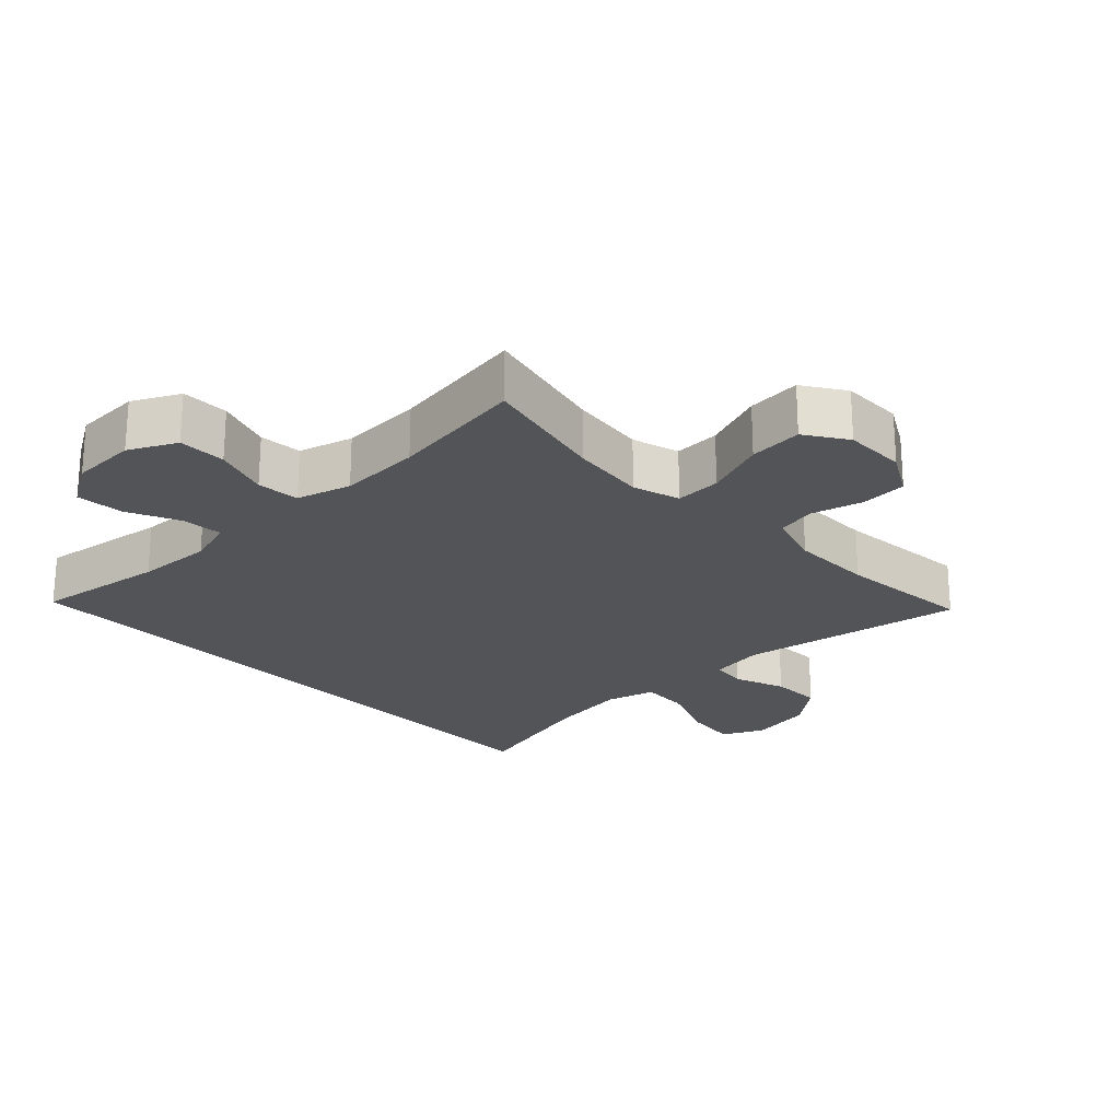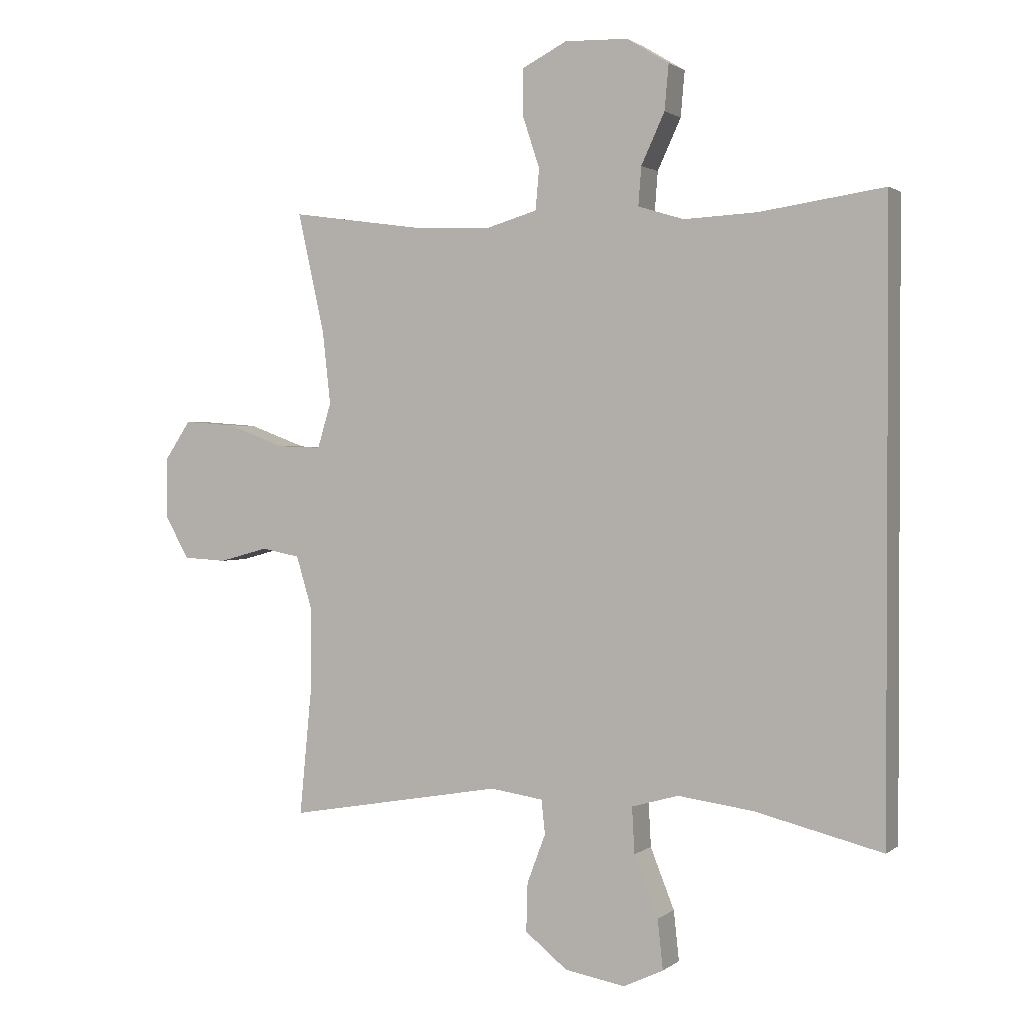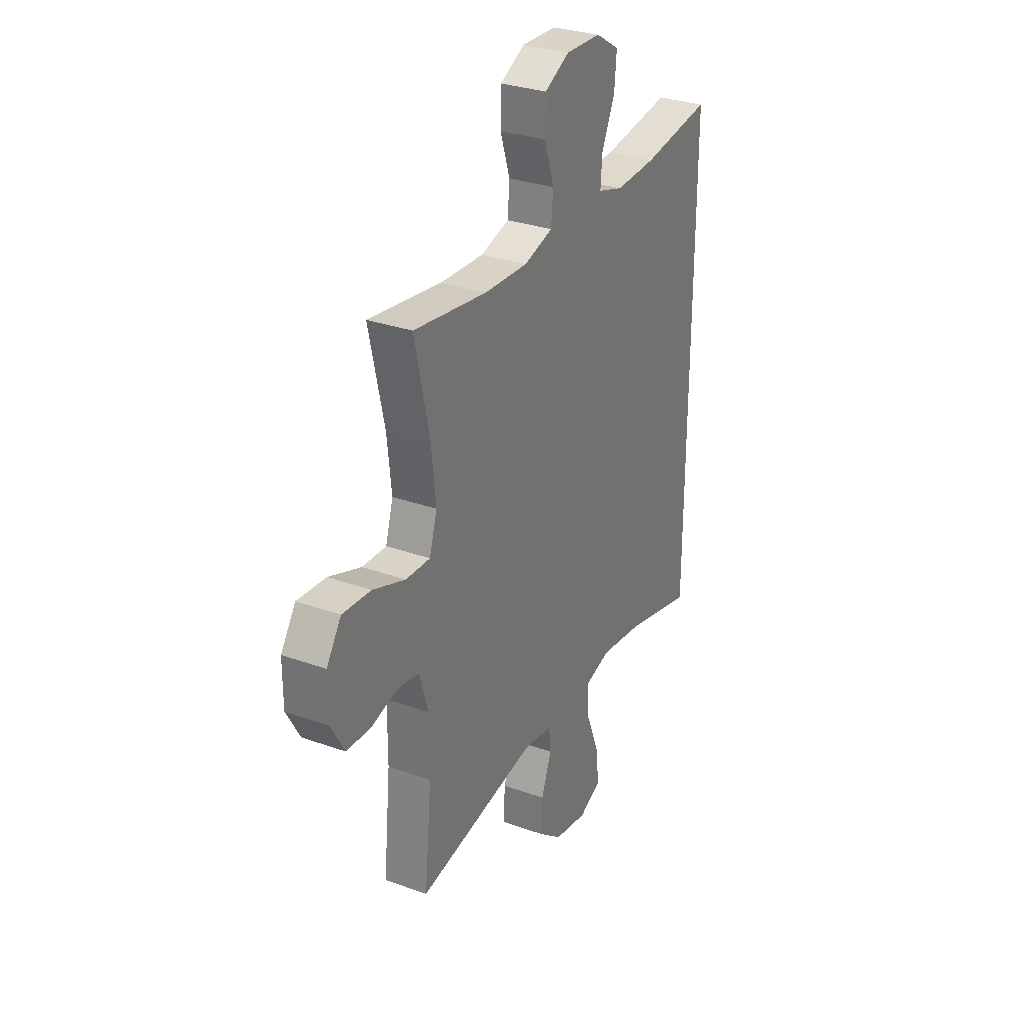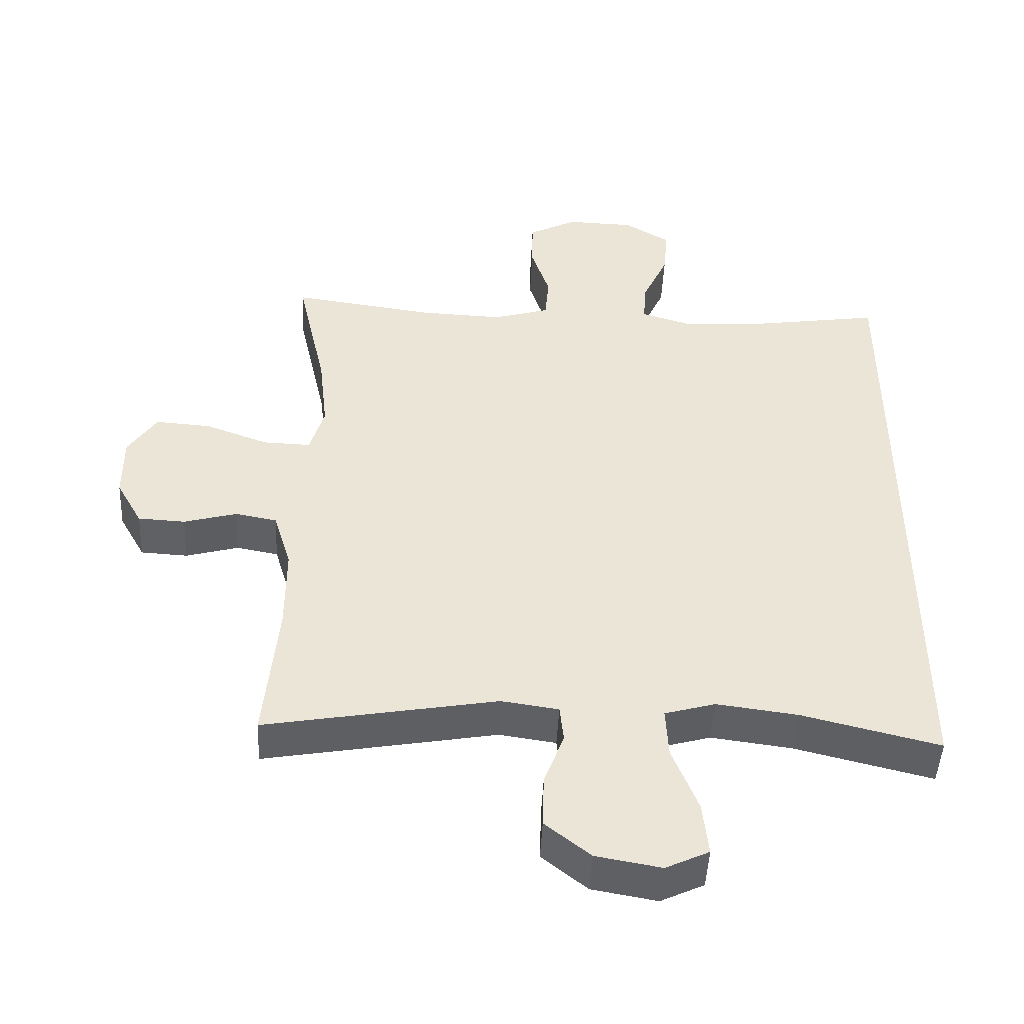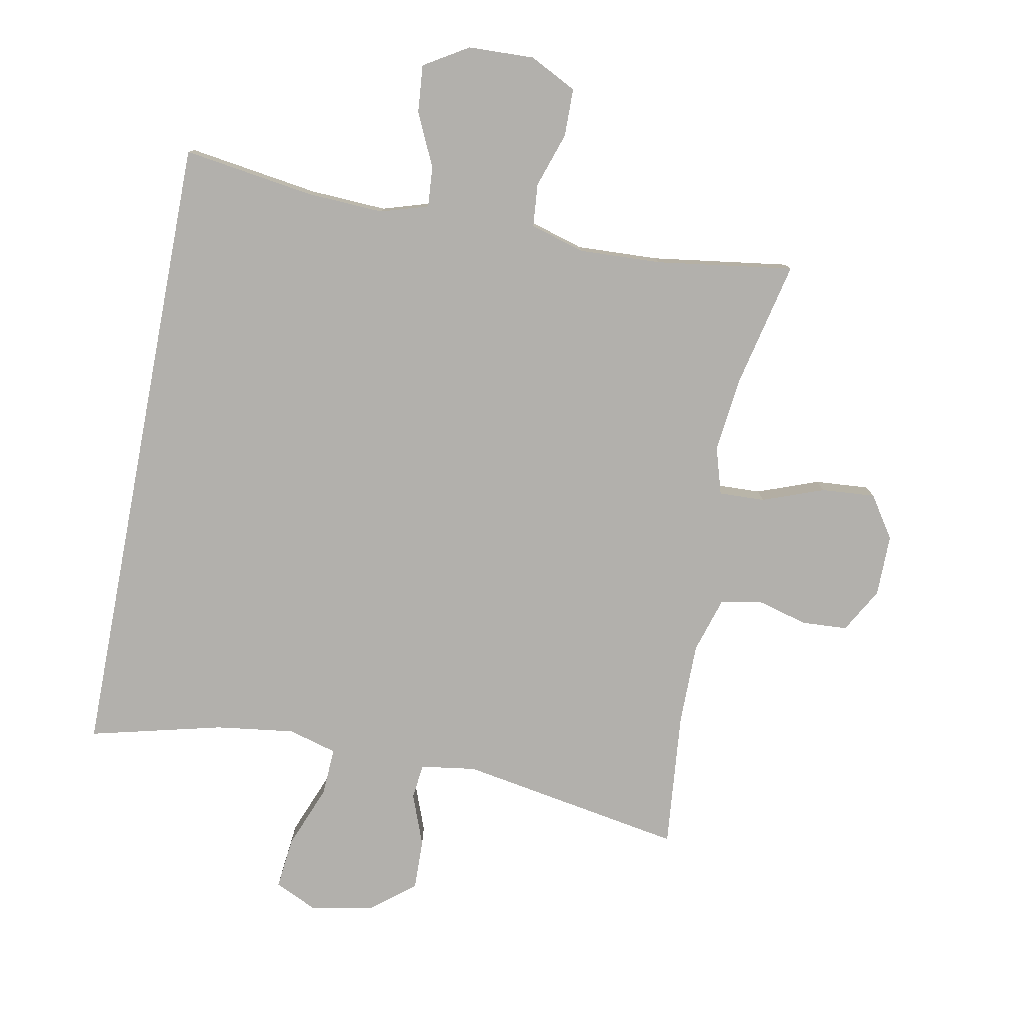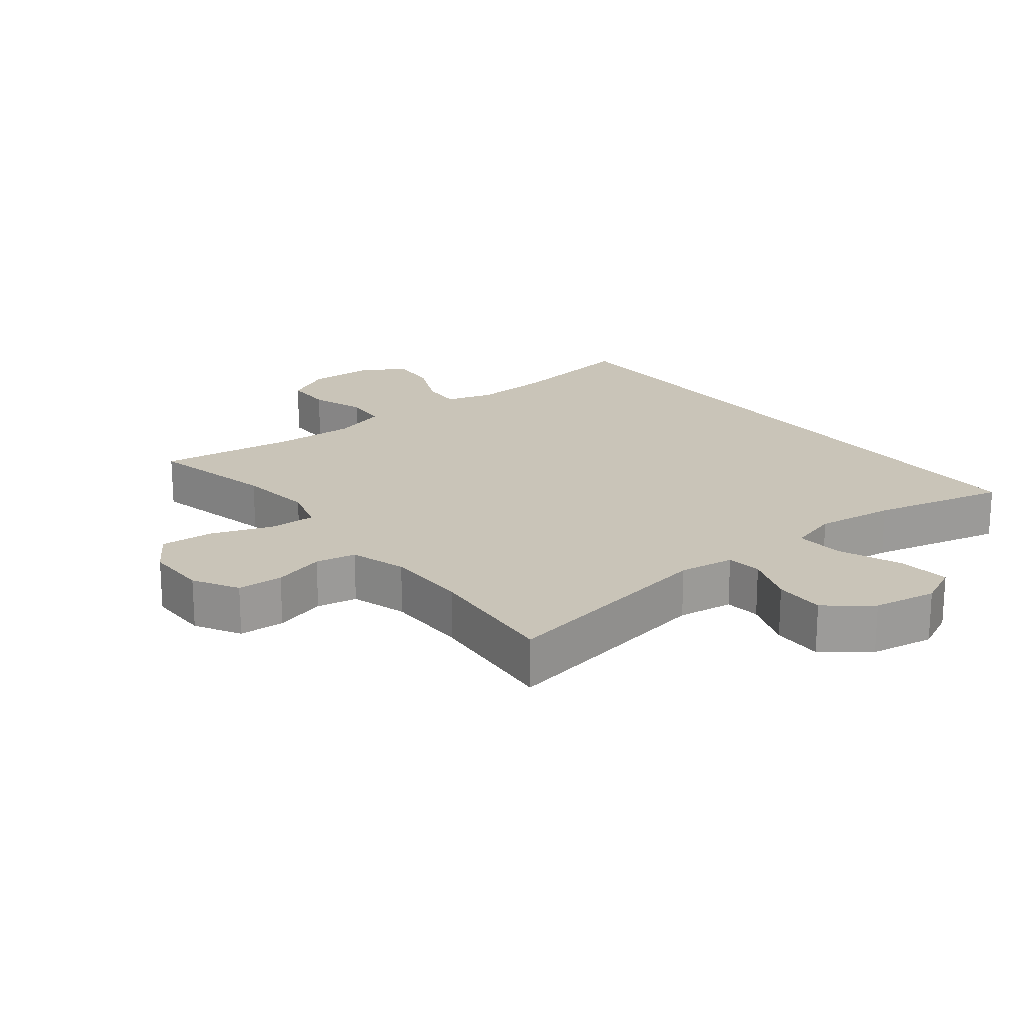
<metadata>
{"format":"obj","ext":"obj","renderer":"f3d","projection":"perspective","resolution":1024,"background":"white","views":[{"elev":-23.4,"azim":43.7,"up":"+Y"},{"elev":1.4,"azim":-156.4,"up":"+Z"},{"elev":30.3,"azim":117.5,"up":"+Z"},{"elev":-46.7,"azim":177.4,"up":"+Z"},{"elev":-78.7,"azim":-10.9,"up":"+Y"},{"elev":20.2,"azim":141.5,"up":"+Y"}]}
</metadata>
<code>
o path4634
v 0.4534 0.0375 -0.2974
v 0.453 0.0375 -0.1682
v 0.4796 0.0375 -0.08054
v 0.5427 0.0375 -0.06831
v 0.6232 0.0375 -0.09018
v 0.6946 0.0375 -0.08609
v 0.7341 0.0375 -0.01586
v 0.7342 0.0375 0.08124
v 0.6908 0.0375 0.1461
v 0.6066 0.0375 0.1398
v 0.5108 0.0375 0.1042
v 0.439 0.0375 0.1017
v 0.4167 0.0375 0.1753
v 0.4297 0.0375 0.2927
v 0.474 0.0375 0.491
v 0.2592 0.0375 0.4603
v 0.1304 0.0375 0.4546
v 0.04584 0.0375 0.4794
v 0.03987 0.0375 0.5462
v 0.06826 0.0375 0.6325
v 0.06711 0.0375 0.707
v -0.006222 0.0375 0.7443
v -0.1094 0.0375 0.7408
v -0.1787 0.0375 0.6986
v -0.1721 0.0375 0.6242
v -0.1337 0.0375 0.5414
v -0.1288 0.0375 0.4783
v -0.2033 0.0375 0.4554
v -0.3236 0.0375 0.4613
v -0.5276 0.0375 0.491
v -0.5276 0.0375 -0.5109
v -0.3193 0.0375 -0.4593
v -0.1963 0.0375 -0.4427
v -0.1197 0.0375 -0.4643
v -0.1237 0.0375 -0.5395
v -0.1628 0.0375 -0.6384
v -0.1716 0.0375 -0.7196
v -0.1059 0.0375 -0.7502
v -0.007214 0.0375 -0.7326
v 0.06181 0.0375 -0.6774
v 0.05958 0.0375 -0.5981
v 0.02928 0.0375 -0.5179
v 0.03527 0.0375 -0.4625
v 0.122 0.0375 -0.4498
v 0.474 0.0375 -0.5109
v 0.4534 -0.0375 -0.2974
v 0.453 -0.0375 -0.1682
v 0.4796 -0.0375 -0.08054
v 0.5427 -0.0375 -0.06831
v 0.6232 -0.0375 -0.09018
v 0.6946 -0.0375 -0.08609
v 0.7341 -0.0375 -0.01586
v 0.7342 -0.0375 0.08124
v 0.6908 -0.0375 0.1461
v 0.6066 -0.0375 0.1398
v 0.5108 -0.0375 0.1042
v 0.439 -0.0375 0.1017
v 0.4167 -0.0375 0.1753
v 0.4297 -0.0375 0.2927
v 0.474 -0.0375 0.491
v 0.2592 -0.0375 0.4603
v 0.1304 -0.0375 0.4546
v 0.04584 -0.0375 0.4794
v 0.03987 -0.0375 0.5462
v 0.06826 -0.0375 0.6325
v 0.06711 -0.0375 0.707
v -0.006222 -0.0375 0.7443
v -0.1094 -0.0375 0.7408
v -0.1787 -0.0375 0.6986
v -0.1721 -0.0375 0.6242
v -0.1337 -0.0375 0.5414
v -0.1288 -0.0375 0.4783
v -0.2033 -0.0375 0.4554
v -0.3236 -0.0375 0.4613
v -0.5276 -0.0375 0.491
v -0.5276 -0.0375 -0.5109
v -0.3193 -0.0375 -0.4593
v -0.1963 -0.0375 -0.4427
v -0.1197 -0.0375 -0.4643
v -0.1237 -0.0375 -0.5395
v -0.1628 -0.0375 -0.6384
v -0.1716 -0.0375 -0.7196
v -0.1059 -0.0375 -0.7502
v -0.007214 -0.0375 -0.7326
v 0.06181 -0.0375 -0.6774
v 0.05958 -0.0375 -0.5981
v 0.02928 -0.0375 -0.5179
v 0.03527 -0.0375 -0.4625
v 0.122 -0.0375 -0.4498
v 0.474 -0.0375 -0.5109
v -0.5276 0.0375 0.491
v -0.5276 0.0375 0.491
v -0.5276 0.0375 -0.5109
v -0.5276 0.0375 -0.5109
v -0.3236 0.0375 0.4613
v -0.3193 0.0375 -0.4593
v -0.2033 0.0375 0.4554
v -0.1963 0.0375 -0.4427
v -0.1288 0.0375 0.4783
v -0.1288 0.0375 0.4783
v -0.1197 0.0375 -0.4643
v -0.1197 0.0375 -0.4643
v -0.1094 0.0375 0.7408
v -0.1787 0.0375 0.6986
v -0.1787 0.0375 0.6986
v -0.1721 0.0375 0.6242
v -0.1337 0.0375 0.5414
v -0.1628 0.0375 -0.6384
v -0.1716 0.0375 -0.7196
v -0.1716 0.0375 -0.7196
v -0.1059 0.0375 -0.7502
v -0.1237 0.0375 -0.5395
v -0.006222 0.0375 0.7443
v -0.007214 0.0375 -0.7326
v 0.06181 0.0375 -0.6774
v 0.06711 0.0375 0.707
v 0.06711 0.0375 0.707
v 0.02928 0.0375 -0.5179
v 0.03527 0.0375 -0.4625
v 0.03527 0.0375 -0.4625
v 0.05958 0.0375 -0.5981
v 0.122 0.0375 -0.4498
v 0.06826 0.0375 0.6325
v 0.03987 0.0375 0.5462
v 0.04584 0.0375 0.4794
v 0.04584 0.0375 0.4794
v 0.1304 0.0375 0.4546
v 0.2592 0.0375 0.4603
v 0.474 0.0375 0.491
v 0.474 0.0375 0.491
v 0.4167 0.0375 0.1753
v 0.4297 0.0375 0.2927
v 0.439 0.0375 0.1017
v 0.439 0.0375 0.1017
v 0.5108 0.0375 0.1042
v 0.4534 0.0375 -0.2974
v 0.453 0.0375 -0.1682
v 0.474 0.0375 -0.5109
v 0.474 0.0375 -0.5109
v 0.4796 0.0375 -0.08054
v 0.4796 0.0375 -0.08054
v 0.5427 0.0375 -0.06831
v 0.6066 0.0375 0.1398
v 0.6232 0.0375 -0.09018
v 0.6908 0.0375 0.1461
v 0.6908 0.0375 0.1461
v 0.6946 0.0375 -0.08609
v 0.7342 0.0375 0.08124
v 0.7341 0.0375 -0.01586
v -0.5276 -0.0375 0.491
v -0.5276 -0.0375 0.491
v -0.5276 -0.0375 -0.5109
v -0.5276 -0.0375 -0.5109
v -0.3236 -0.0375 0.4613
v -0.3193 -0.0375 -0.4593
v -0.2033 -0.0375 0.4554
v -0.1963 -0.0375 -0.4427
v -0.1288 -0.0375 0.4783
v -0.1288 -0.0375 0.4783
v -0.1197 -0.0375 -0.4643
v -0.1197 -0.0375 -0.4643
v -0.1094 -0.0375 0.7408
v -0.1787 -0.0375 0.6986
v -0.1787 -0.0375 0.6986
v -0.1721 -0.0375 0.6242
v -0.1337 -0.0375 0.5414
v -0.1628 -0.0375 -0.6384
v -0.1716 -0.0375 -0.7196
v -0.1716 -0.0375 -0.7196
v -0.1059 -0.0375 -0.7502
v -0.1237 -0.0375 -0.5395
v -0.006222 -0.0375 0.7443
v -0.007214 -0.0375 -0.7326
v 0.06181 -0.0375 -0.6774
v 0.06711 -0.0375 0.707
v 0.06711 -0.0375 0.707
v 0.02928 -0.0375 -0.5179
v 0.03527 -0.0375 -0.4625
v 0.03527 -0.0375 -0.4625
v 0.05958 -0.0375 -0.5981
v 0.122 -0.0375 -0.4498
v 0.06826 -0.0375 0.6325
v 0.03987 -0.0375 0.5462
v 0.04584 -0.0375 0.4794
v 0.04584 -0.0375 0.4794
v 0.1304 -0.0375 0.4546
v 0.2592 -0.0375 0.4603
v 0.474 -0.0375 0.491
v 0.474 -0.0375 0.491
v 0.4167 -0.0375 0.1753
v 0.4297 -0.0375 0.2927
v 0.439 -0.0375 0.1017
v 0.439 -0.0375 0.1017
v 0.5108 -0.0375 0.1042
v 0.4534 -0.0375 -0.2974
v 0.453 -0.0375 -0.1682
v 0.474 -0.0375 -0.5109
v 0.474 -0.0375 -0.5109
v 0.4796 -0.0375 -0.08054
v 0.4796 -0.0375 -0.08054
v 0.5427 -0.0375 -0.06831
v 0.6066 -0.0375 0.1398
v 0.6232 -0.0375 -0.09018
v 0.6908 -0.0375 0.1461
v 0.6908 -0.0375 0.1461
v 0.6946 -0.0375 -0.08609
v 0.7342 -0.0375 0.08124
v 0.7341 -0.0375 -0.01586
f 173 167 170
f 156 186 184
f 207 202 208
f 180 167 173
f 194 201 202
f 204 202 207
f 186 178 190
f 166 182 165
f 192 178 181
f 196 181 195
f 208 202 203
f 155 154 150
f 157 154 155
f 186 156 178
f 155 150 152
f 184 158 156
f 186 190 187
f 187 190 191
f 190 178 192
f 170 167 168
f 195 181 197
f 192 181 196
f 178 160 177
f 183 166 158
f 201 194 199
f 160 171 177
f 177 171 180
f 162 165 172
f 156 154 157
f 183 158 184
f 171 167 180
f 175 172 182
f 163 165 162
f 178 156 157
f 187 191 188
f 178 157 160
f 172 165 182
f 180 173 174
f 182 166 183
f 192 196 199
f 208 203 206
f 203 202 201
f 192 199 194
f 92 94 153 151
f 29 30 75 74
f 31 32 77 76
f 28 29 74 73
f 32 33 78 77
f 100 28 73 159
f 33 102 161 78
f 23 105 164 68
f 24 25 70 69
f 25 26 71 70
f 36 110 169 81
f 37 38 83 82
f 35 36 81 80
f 26 27 72 71
f 34 35 80 79
f 22 23 68 67
f 38 39 84 83
f 39 40 85 84
f 117 22 67 176
f 42 120 179 87
f 41 42 87 86
f 40 41 86 85
f 43 44 89 88
f 20 21 66 65
f 19 20 65 64
f 126 19 64 185
f 17 18 63 62
f 16 17 62 61
f 130 16 61 189
f 13 14 59 58
f 134 13 58 193
f 11 12 57 56
f 1 2 47 46
f 139 1 46 198
f 44 45 90 89
f 2 141 200 47
f 14 15 60 59
f 3 4 49 48
f 10 11 56 55
f 4 5 50 49
f 146 10 55 205
f 5 6 51 50
f 8 9 54 53
f 7 8 53 52
f 6 7 52 51
f 114 111 108
f 97 125 127
f 148 149 143
f 121 114 108
f 135 143 142
f 145 148 143
f 127 131 119
f 107 106 123
f 133 122 119
f 137 136 122
f 149 144 143
f 96 91 95
f 98 96 95
f 127 119 97
f 96 93 91
f 125 97 99
f 127 128 131
f 128 132 131
f 131 133 119
f 111 109 108
f 136 138 122
f 133 137 122
f 119 118 101
f 124 99 107
f 142 140 135
f 101 118 112
f 118 121 112
f 103 113 106
f 97 98 95
f 124 125 99
f 112 121 108
f 116 123 113
f 104 103 106
f 119 98 97
f 128 129 132
f 119 101 98
f 113 123 106
f 121 115 114
f 123 124 107
f 133 140 137
f 149 147 144
f 144 142 143
f 133 135 140

</code>
